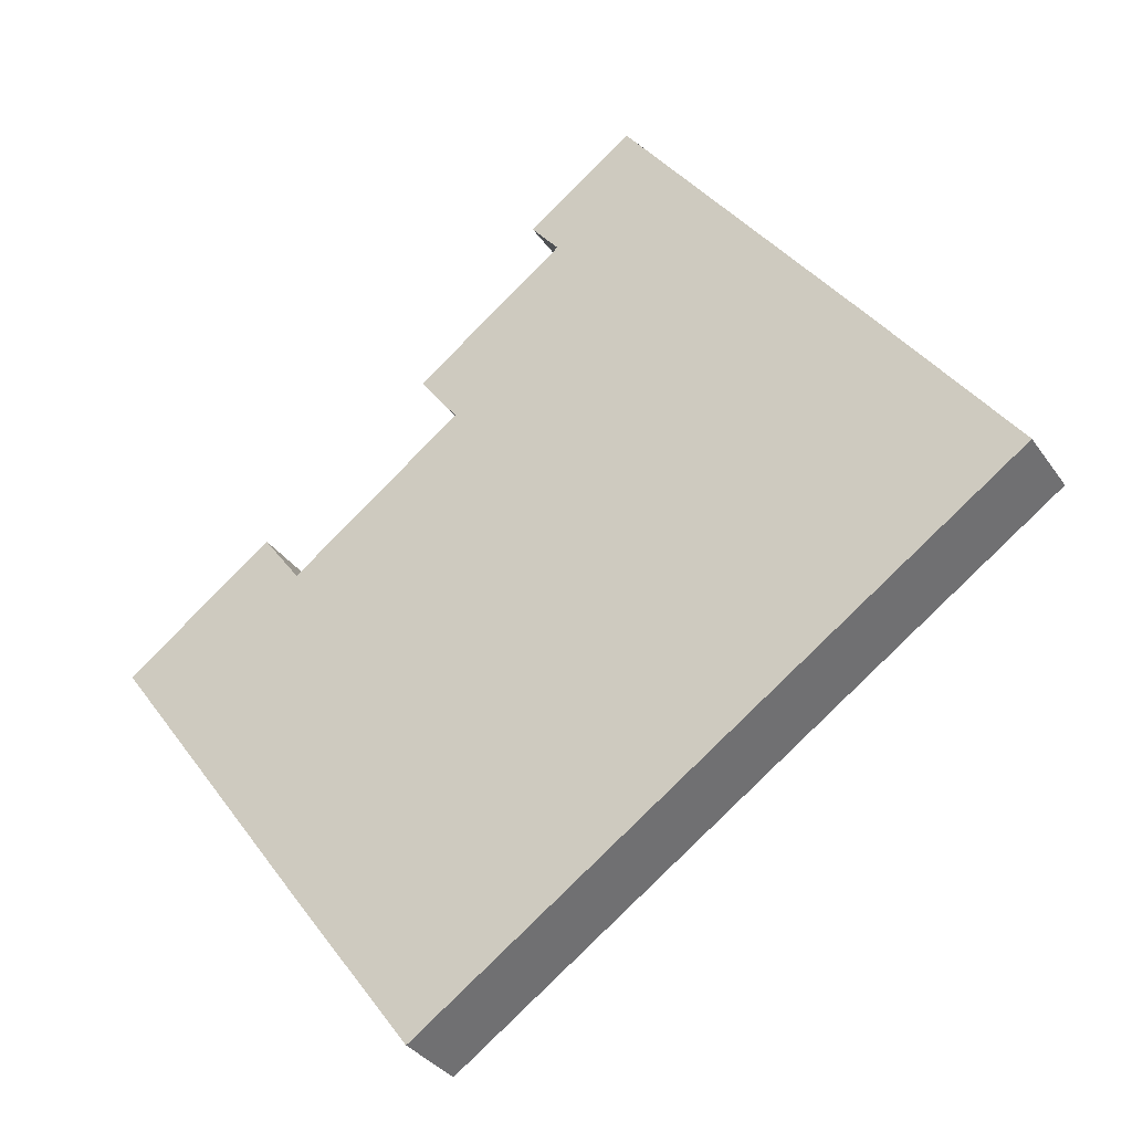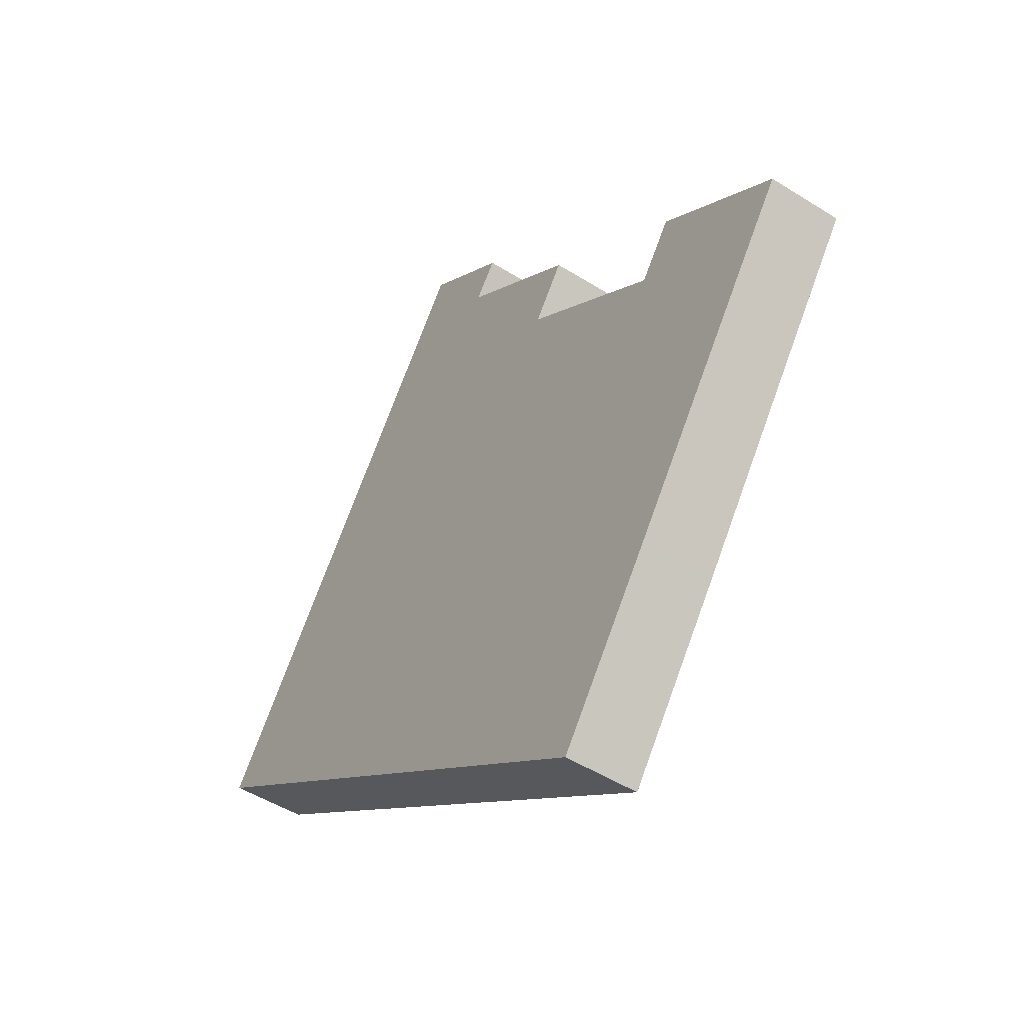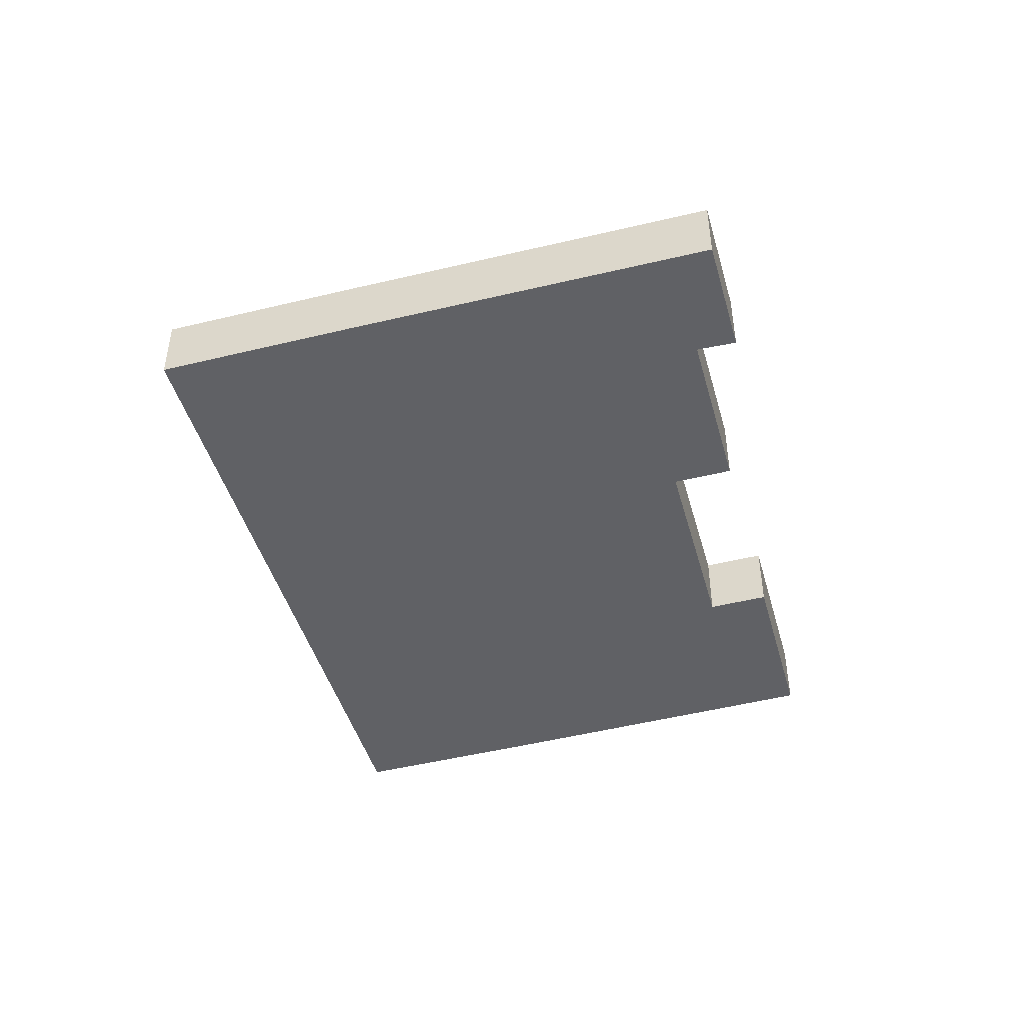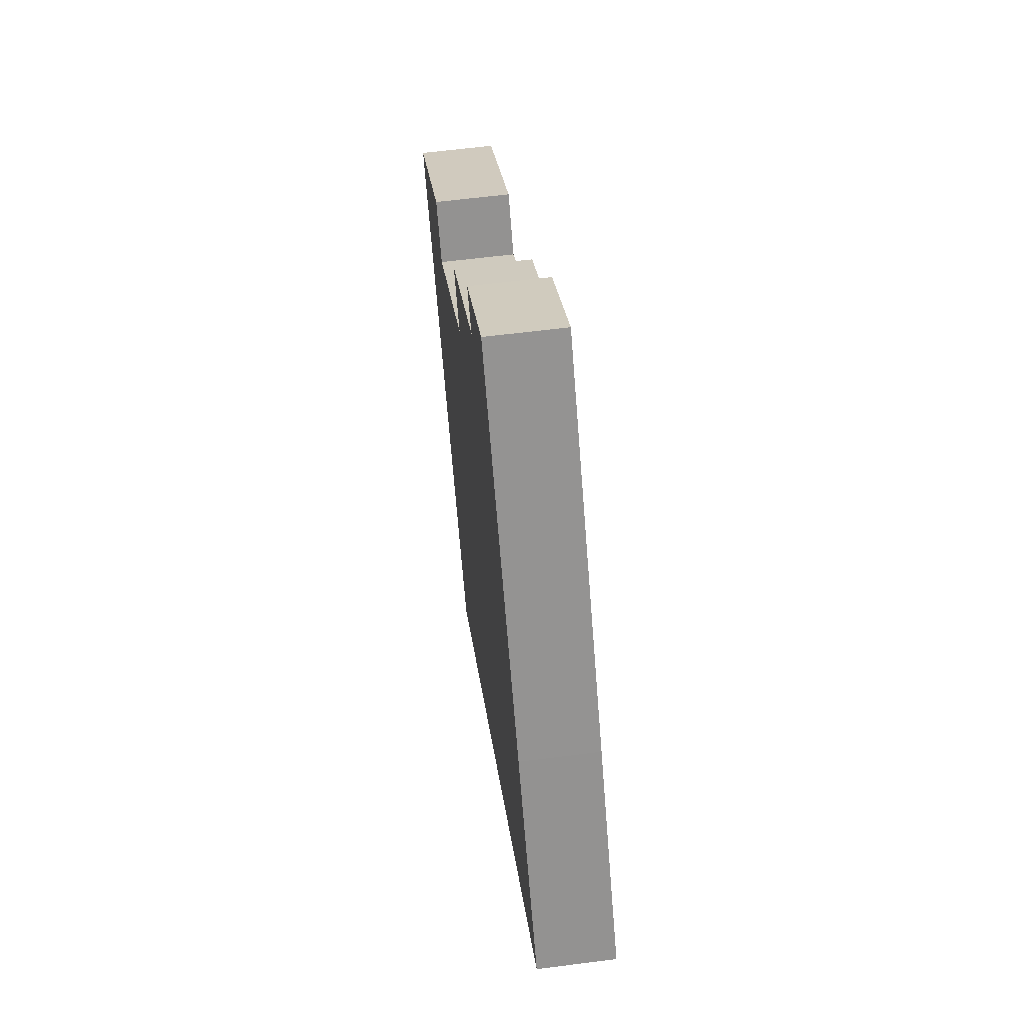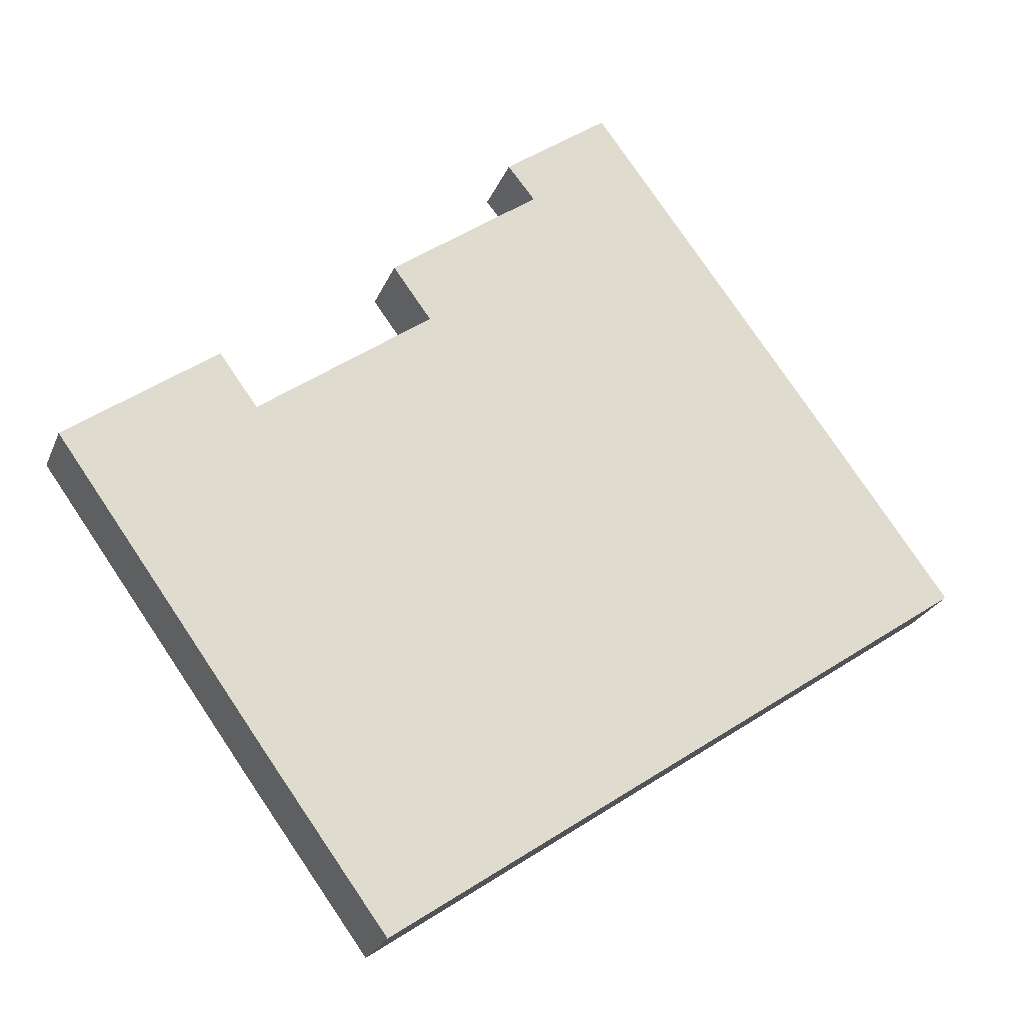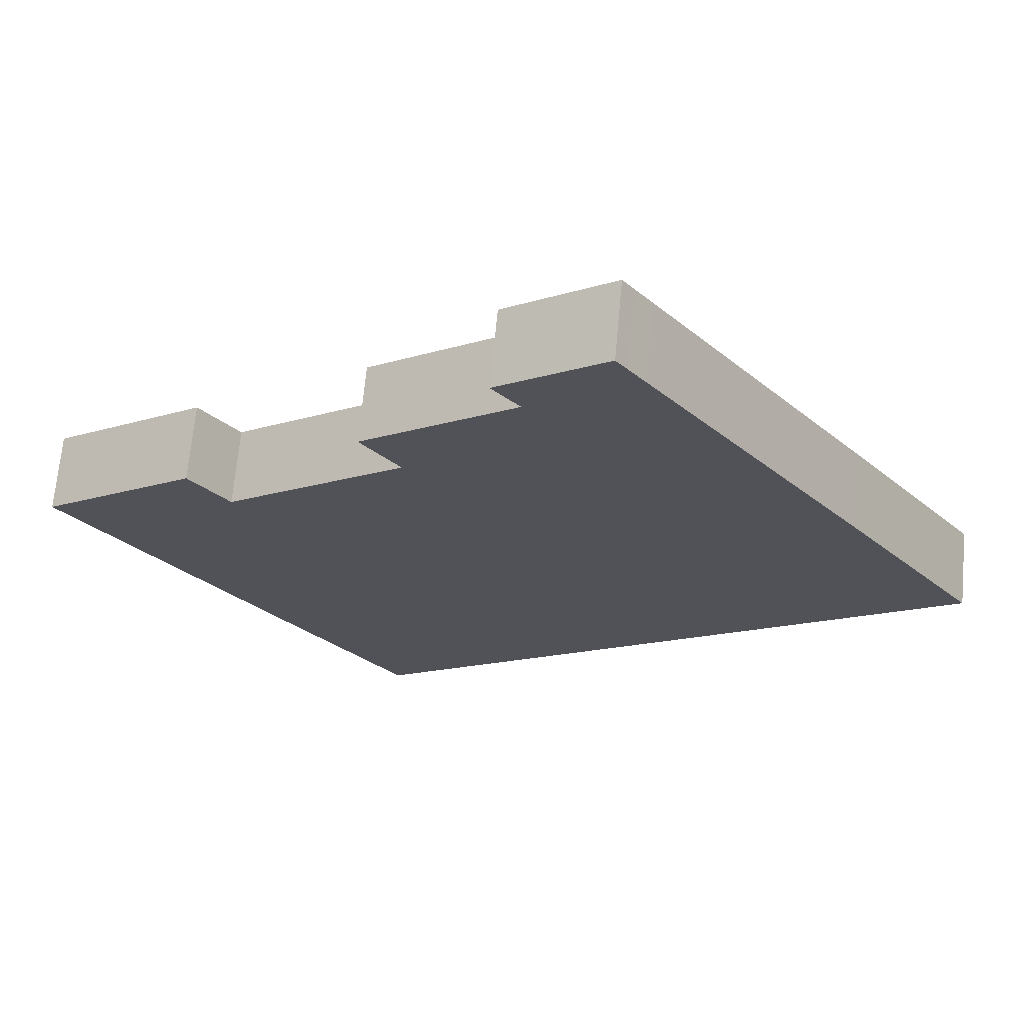
<metadata>
{"format":"obj","ext":"obj","renderer":"f3d","projection":"perspective","resolution":1024,"background":"white","views":[{"elev":-33.9,"azim":-150.5,"up":"+Z"},{"elev":-48.7,"azim":54.9,"up":"+Z"},{"elev":-47.9,"azim":-38.5,"up":"+Y"},{"elev":60.3,"azim":-97.5,"up":"+Z"},{"elev":-24.1,"azim":161.7,"up":"+Z"},{"elev":68.4,"azim":-174.7,"up":"+Z"}]}
</metadata>
<code>
v  16.42 1.732 -5.641
v  17.84 1.732 3.656
v  21.29 1.732 1.138
v  16.96 1.732 2.444
v  12.95 1.732 5.369
v  13.66 1.732 -9.41
v  0 1.732 1.061e-16
v  10.38 1.732 9.104
v  8.601 1.732 11.64
v  8.584 1.732 11.66
v  8.32 1.732 11.3
v  7.942 1.732 10.79
v  3.032 1.732 4.149
v  11.01 1.732 9.894
v  13.84 1.732 6.58
v  8.584 -7.137e-16 11.66
v  11.01 -6.058e-16 9.894
v  8.601 -7.13e-16 11.64
v  10.38 -5.575e-16 9.104
v  13.84 -4.029e-16 6.58
v  12.95 -3.288e-16 5.369
v  16.96 -1.497e-16 2.444
v  17.84 -2.239e-16 3.656
v  21.29 -6.968e-17 1.138
v  16.42 3.454e-16 -5.641
v  13.66 5.762e-16 -9.41
v  0 0 0
v  3.032 -2.541e-16 4.149
v  7.942 -6.606e-16 10.79
v  8.32 -6.919e-16 11.3
g defaultobject
f 1 2 3
f 2 1 4
f 4 1 5
f 5 1 6
f 5 6 7
f 5 7 8
f 8 7 9
f 9 7 10
f 10 7 11
f 11 7 12
f 12 7 13
f 9 14 8
f 8 15 5
f 16 9 10
f 9 16 14
f 14 16 17
f 17 16 18
f 19 15 8
f 15 19 20
f 21 4 5
f 4 21 22
f 23 3 2
f 3 23 24
f 17 8 14
f 8 17 19
f 20 5 15
f 5 20 21
f 24 1 3
f 1 24 25
f 1 25 6
f 6 25 26
f 22 2 4
f 2 22 23
f 27 13 7
f 13 27 28
f 13 28 12
f 12 28 29
f 12 29 11
f 11 29 30
f 11 30 10
f 10 30 16
f 26 7 6
f 7 26 27
f 23 22 24
f 25 27 26
f 27 25 24
f 27 24 22
f 27 22 21
f 27 21 20
f 27 20 19
f 27 19 17
f 27 17 18
f 27 18 28
f 28 18 29
f 29 18 30
f 30 18 16

</code>
